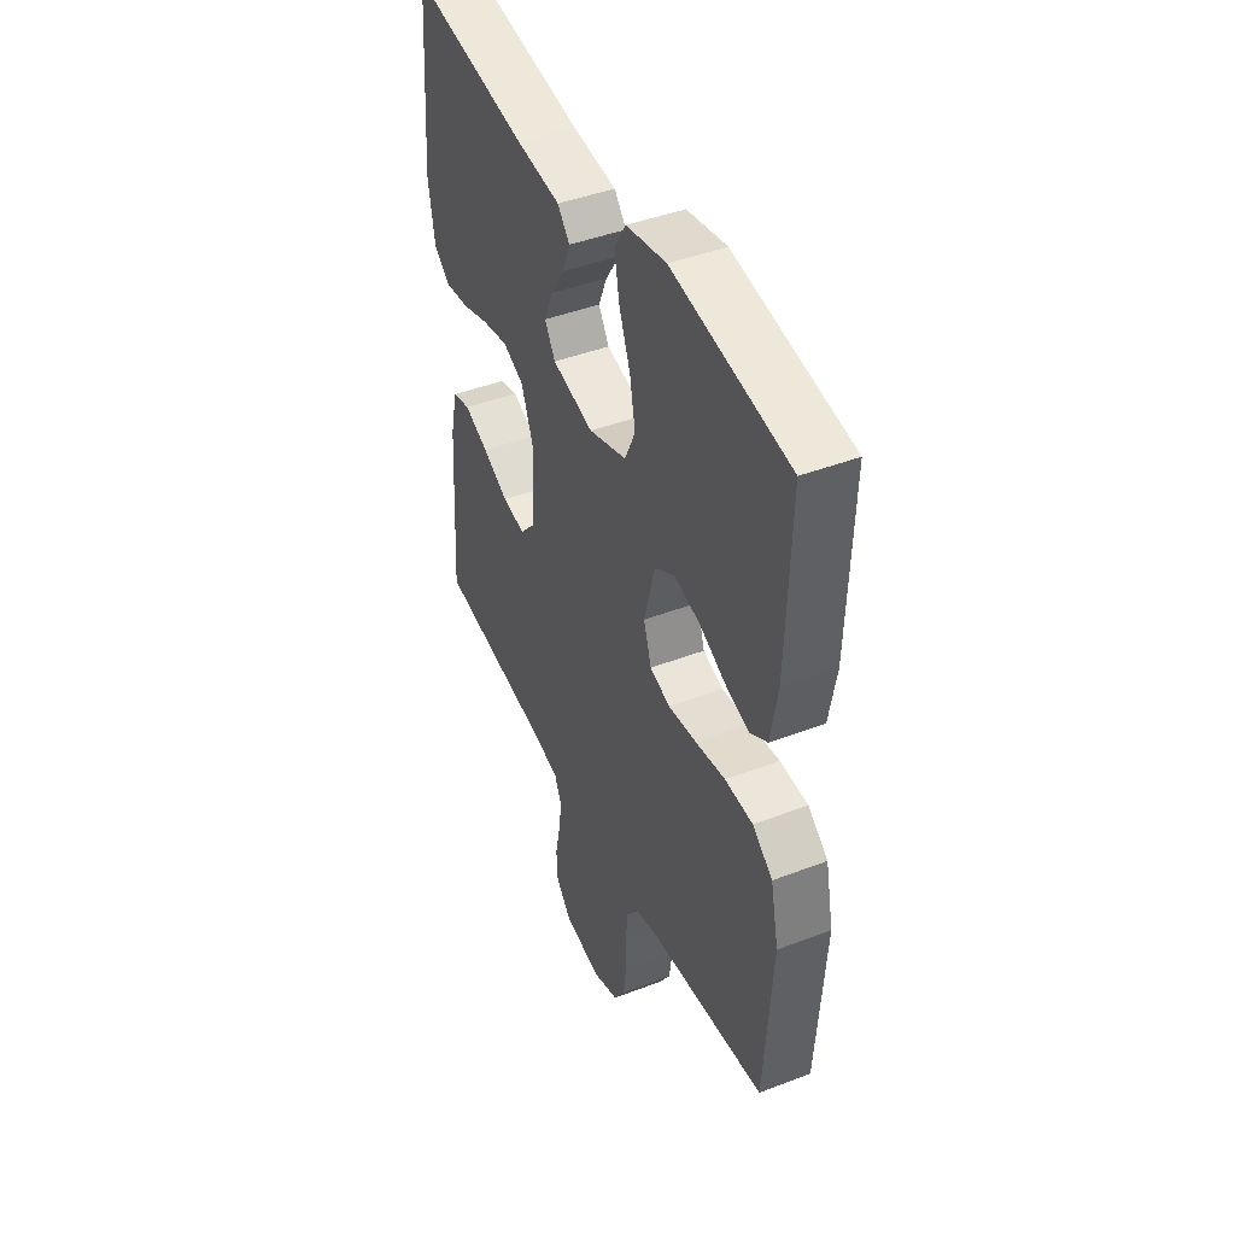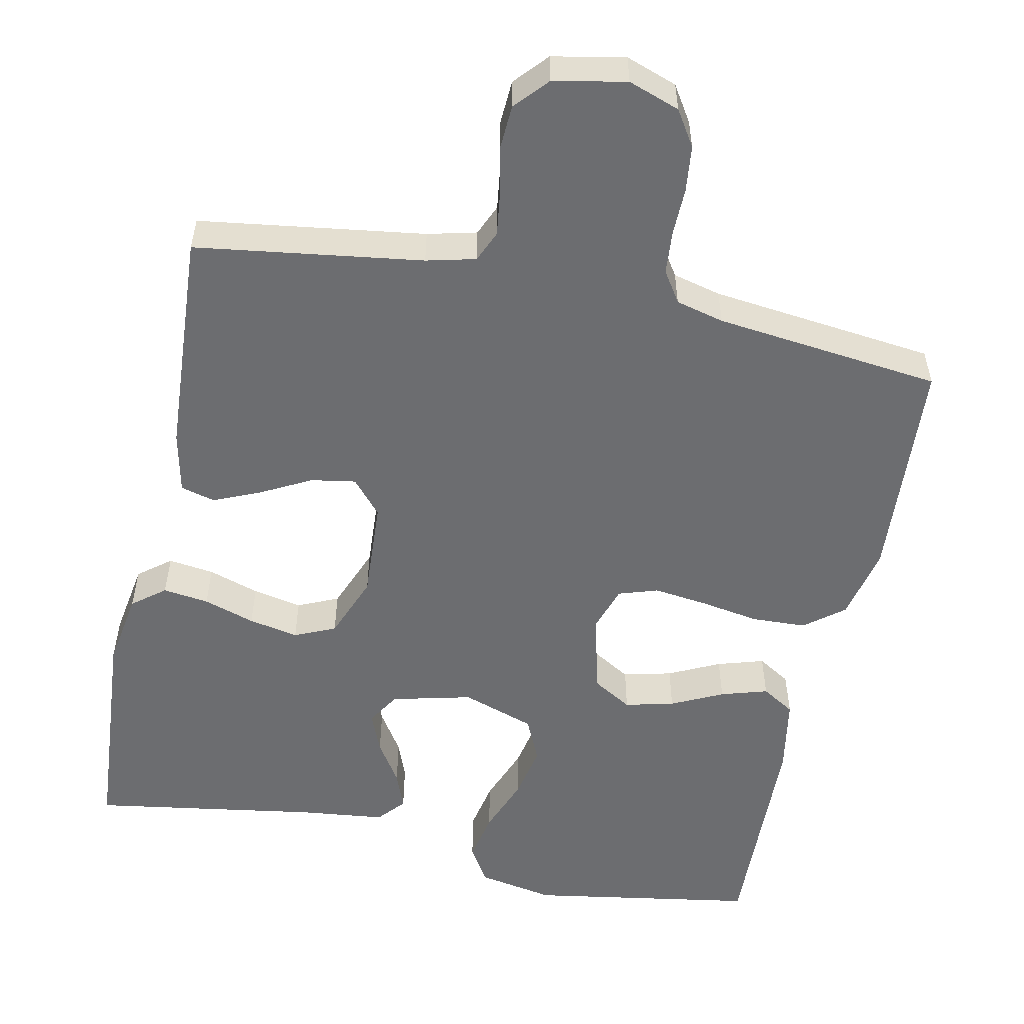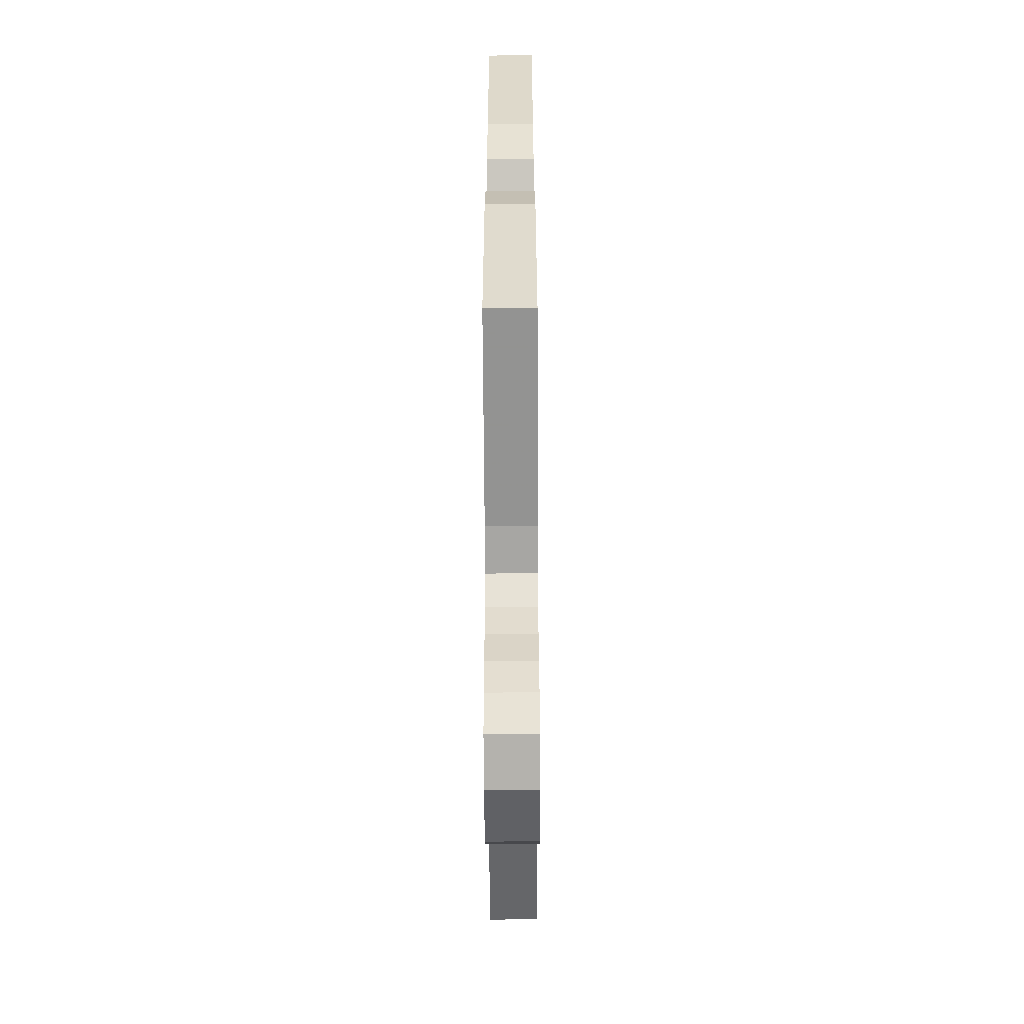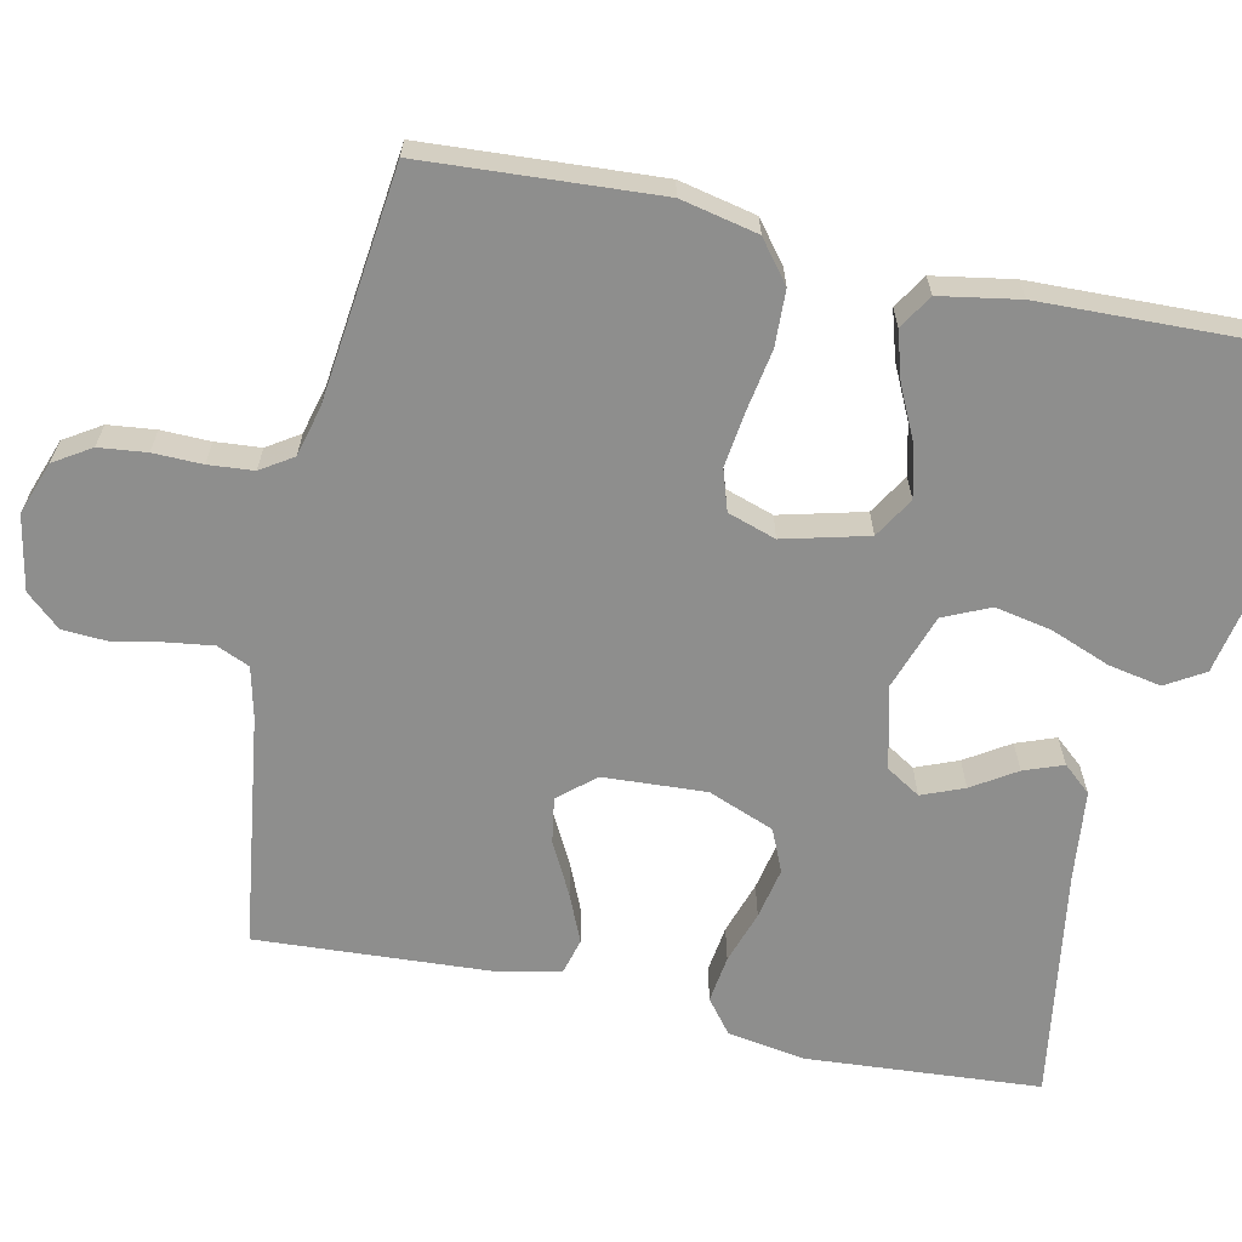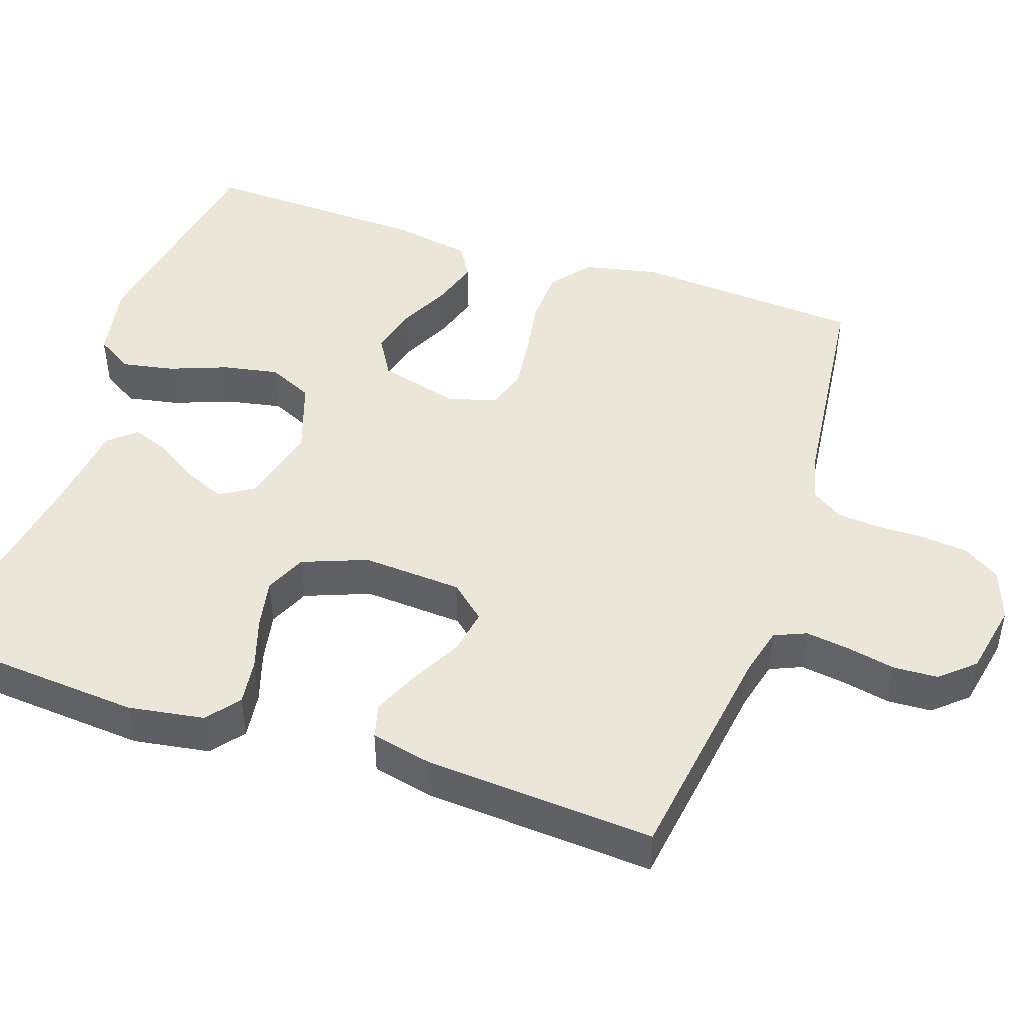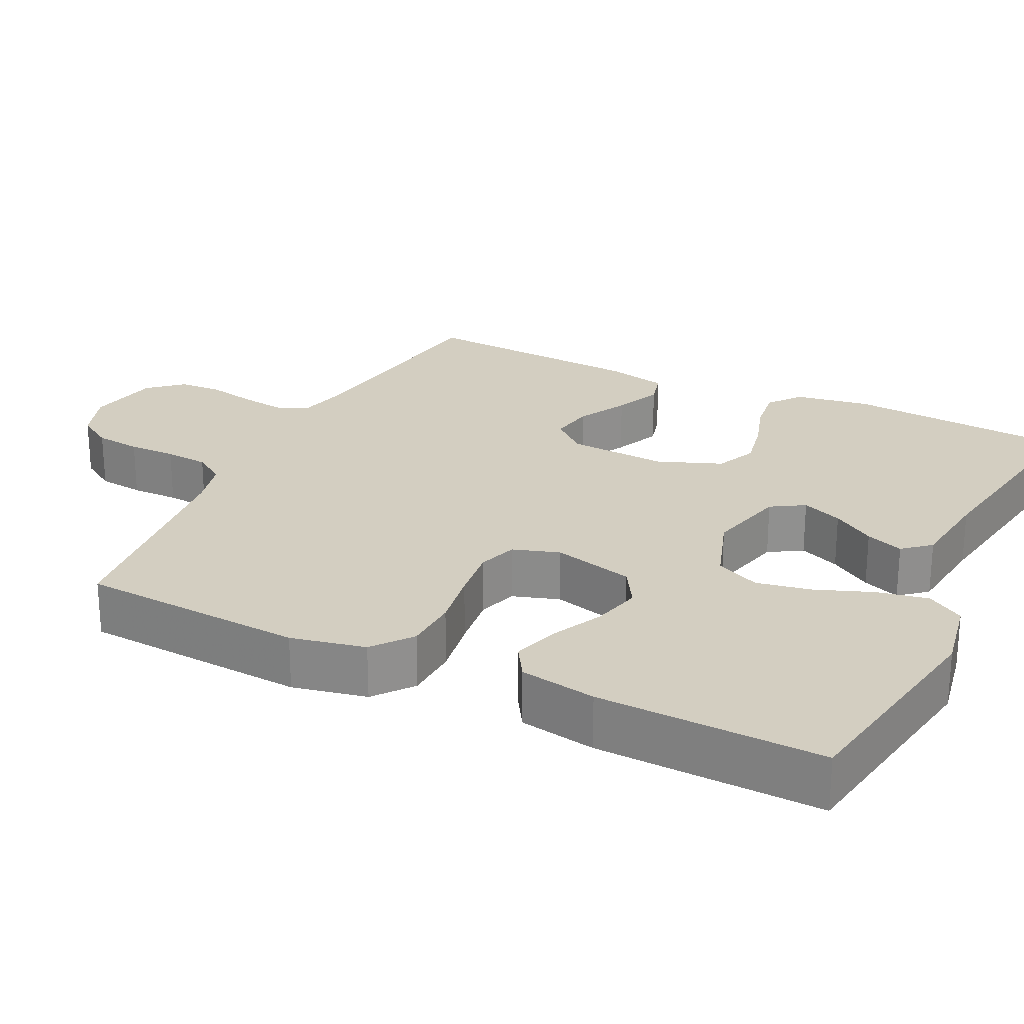
<metadata>
{"format":"obj","ext":"obj","renderer":"f3d","projection":"perspective","resolution":1024,"background":"white","views":[{"elev":44.1,"azim":-114.2,"up":"+Z"},{"elev":-54.0,"azim":168.1,"up":"+Y"},{"elev":-60.1,"azim":-89.7,"up":"+Z"},{"elev":-64.8,"azim":-102.4,"up":"+Y"},{"elev":46.5,"azim":108.8,"up":"+Y"},{"elev":24.9,"azim":-64.0,"up":"+Y"}]}
</metadata>
<code>
v 0.5 0.07 0.5
v 0.523 0.07 0.2
v 0.507 0.07 0.1
v 0.464 0.07 0.066
v 0.403 0.07 0.074
v 0.335 0.07 0.096
v 0.269 0.07 0.109
v 0.215 0.07 0.085
v 0.182 0.07 0
v 0.19 0.07 -0.132
v 0.23 0.07 -0.178
v 0.289 0.07 -0.168
v 0.355 0.07 -0.133
v 0.417 0.07 -0.106
v 0.463 0.07 -0.118
v 0.481 0.07 -0.2
v 0.5 0.07 -0.5
v 0.2 0.07 -0.543
v 0.135 0.07 -0.559
v 0.117 0.07 -0.601
v 0.125 0.07 -0.659
v 0.138 0.07 -0.723
v 0.135 0.07 -0.781
v 0.096 0.07 -0.825
v 0 0.07 -0.844
v -0.068 0.07 -0.82
v -0.098 0.07 -0.773
v -0.105 0.07 -0.712
v -0.104 0.07 -0.649
v -0.109 0.07 -0.591
v -0.136 0.07 -0.55
v -0.2 0.07 -0.534
v -0.5 0.07 -0.5
v -0.52 0.07 -0.2
v -0.499 0.07 -0.101
v -0.447 0.07 -0.06
v -0.375 0.07 -0.057
v -0.297 0.07 -0.07
v -0.225 0.07 -0.079
v -0.173 0.07 -0.062
v -0.153 0.07 0
v -0.181 0.07 0.108
v -0.233 0.07 0.139
v -0.298 0.07 0.123
v -0.366 0.07 0.09
v -0.428 0.07 0.071
v -0.472 0.07 0.098
v -0.49 0.07 0.2
v -0.5 0.07 0.5
v -0.2 0.07 0.55
v -0.098 0.07 0.531
v -0.068 0.07 0.482
v -0.081 0.07 0.414
v -0.11 0.07 0.338
v -0.124 0.07 0.265
v -0.097 0.07 0.206
v 0 0.07 0.173
v 0.106 0.07 0.199
v 0.133 0.07 0.243
v 0.111 0.07 0.297
v 0.075 0.07 0.353
v 0.056 0.07 0.403
v 0.087 0.07 0.439
v 0.2 0.07 0.452
v 0.5 0 0.5
v 0.523 0 0.2
v 0.507 0 0.1
v 0.464 0 0.066
v 0.403 0 0.074
v 0.335 0 0.096
v 0.269 0 0.109
v 0.215 0 0.085
v 0.182 0 0
v 0.19 0 -0.132
v 0.23 0 -0.178
v 0.289 0 -0.168
v 0.355 0 -0.133
v 0.417 0 -0.106
v 0.463 0 -0.118
v 0.481 0 -0.2
v 0.5 0 -0.5
v 0.2 0 -0.543
v 0.135 0 -0.559
v 0.117 0 -0.601
v 0.125 0 -0.659
v 0.138 0 -0.723
v 0.135 0 -0.781
v 0.096 0 -0.825
v 0 0 -0.844
v -0.068 0 -0.82
v -0.098 0 -0.773
v -0.105 0 -0.712
v -0.104 0 -0.649
v -0.109 0 -0.591
v -0.136 0 -0.55
v -0.2 0 -0.534
v -0.5 0 -0.5
v -0.52 0 -0.2
v -0.499 0 -0.101
v -0.447 0 -0.06
v -0.375 0 -0.057
v -0.297 0 -0.07
v -0.225 0 -0.079
v -0.173 0 -0.062
v -0.153 0 0
v -0.181 0 0.108
v -0.233 0 0.139
v -0.298 0 0.123
v -0.366 0 0.09
v -0.428 0 0.071
v -0.472 0 0.098
v -0.49 0 0.2
v -0.5 0 0.5
v -0.2 0 0.55
v -0.098 0 0.531
v -0.068 0 0.482
v -0.081 0 0.414
v -0.11 0 0.338
v -0.124 0 0.265
v -0.097 0 0.206
v 0 0 0.173
v 0.106 0 0.199
v 0.133 0 0.243
v 0.111 0 0.297
v 0.075 0 0.353
v 0.056 0 0.403
v 0.087 0 0.439
v 0.2 0 0.452
f 62 63 64
f 61 62 64
f 60 61 64
f 4 5 6
f 3 4 6
f 2 3 6
f 1 2 6
f 64 1 6
f 60 64 6
f 59 60 6
f 58 59 6 7
f 57 58 7 8
f 56 57 8 9
f 52 53 54
f 51 52 54
f 50 51 54
f 49 50 54
f 48 49 54
f 47 48 54
f 46 47 54
f 45 46 54
f 44 45 54
f 43 44 54 55
f 42 43 55 56
f 36 37 38
f 35 36 38
f 34 35 38
f 33 34 38
f 32 33 38
f 31 32 38 39
f 30 31 39 40
f 27 28 29
f 26 27 29
f 25 26 29
f 24 25 29
f 23 24 29
f 22 23 29
f 21 22 29
f 20 21 29 30
f 30 40 41
f 20 30 41
f 19 20 41
f 16 17 18
f 15 16 18
f 14 15 18
f 13 14 18
f 12 13 18
f 11 12 18 19
f 56 9 10
f 42 56 10
f 41 42 10
f 19 41 10
f 10 11 19
f 128 127 126
f 128 126 125
f 128 125 124
f 70 69 68
f 70 68 67
f 70 67 66
f 70 66 65
f 70 65 128
f 70 128 124
f 70 124 123
f 71 70 123 122
f 72 71 122 121
f 73 72 121 120
f 118 117 116
f 118 116 115
f 118 115 114
f 118 114 113
f 118 113 112
f 118 112 111
f 118 111 110
f 118 110 109
f 118 109 108
f 119 118 108 107
f 120 119 107 106
f 102 101 100
f 102 100 99
f 102 99 98
f 102 98 97
f 102 97 96
f 103 102 96 95
f 104 103 95 94
f 93 92 91
f 93 91 90
f 93 90 89
f 93 89 88
f 93 88 87
f 93 87 86
f 93 86 85
f 94 93 85 84
f 105 104 94
f 105 94 84
f 105 84 83
f 82 81 80
f 82 80 79
f 82 79 78
f 82 78 77
f 82 77 76
f 83 82 76 75
f 74 73 120
f 74 120 106
f 74 106 105
f 74 105 83
f 83 75 74
f 1 65 66 2
f 2 66 67 3
f 3 67 68 4
f 4 68 69 5
f 5 69 70 6
f 6 70 71 7
f 7 71 72 8
f 8 72 73 9
f 9 73 74 10
f 10 74 75 11
f 11 75 76 12
f 12 76 77 13
f 13 77 78 14
f 14 78 79 15
f 15 79 80 16
f 16 80 81 17
f 17 81 82 18
f 18 82 83 19
f 19 83 84 20
f 20 84 85 21
f 21 85 86 22
f 22 86 87 23
f 23 87 88 24
f 24 88 89 25
f 25 89 90 26
f 26 90 91 27
f 27 91 92 28
f 28 92 93 29
f 29 93 94 30
f 30 94 95 31
f 31 95 96 32
f 32 96 97 33
f 33 97 98 34
f 34 98 99 35
f 35 99 100 36
f 36 100 101 37
f 37 101 102 38
f 38 102 103 39
f 39 103 104 40
f 40 104 105 41
f 41 105 106 42
f 42 106 107 43
f 43 107 108 44
f 44 108 109 45
f 45 109 110 46
f 46 110 111 47
f 47 111 112 48
f 48 112 113 49
f 49 113 114 50
f 50 114 115 51
f 51 115 116 52
f 52 116 117 53
f 53 117 118 54
f 54 118 119 55
f 55 119 120 56
f 56 120 121 57
f 57 121 122 58
f 58 122 123 59
f 59 123 124 60
f 60 124 125 61
f 61 125 126 62
f 62 126 127 63
f 63 127 128 64
f 64 128 65 1

</code>
